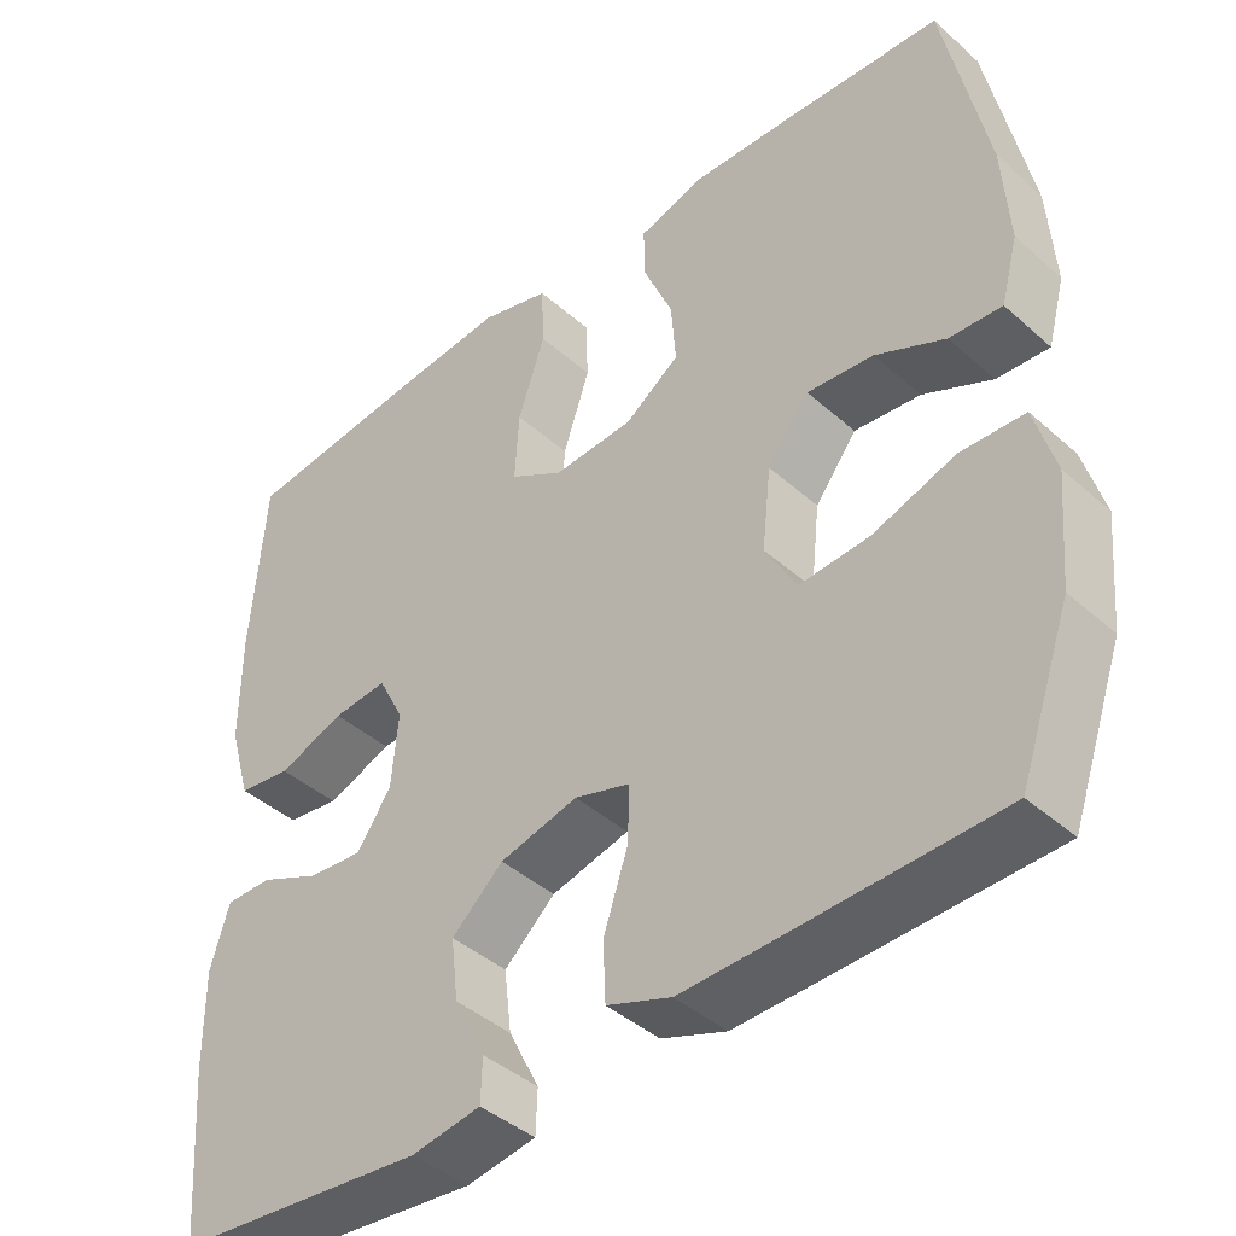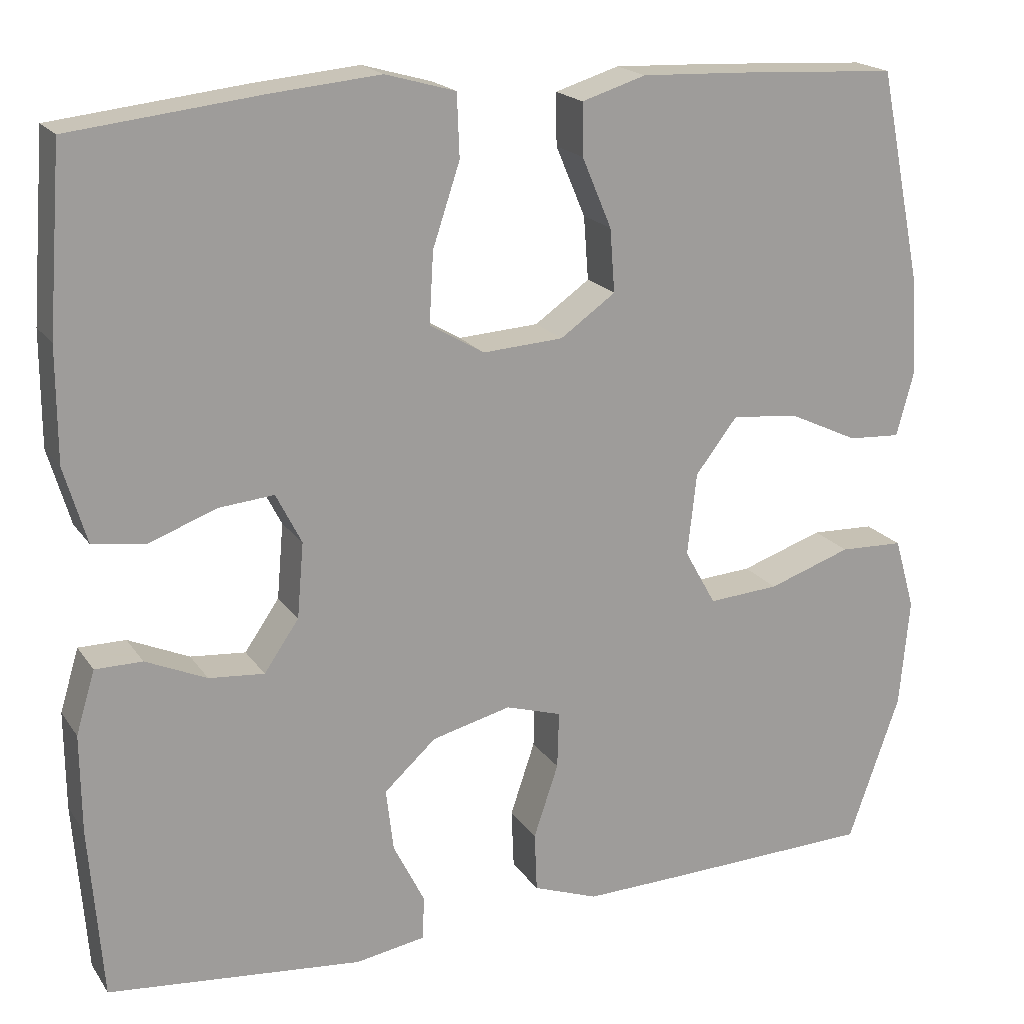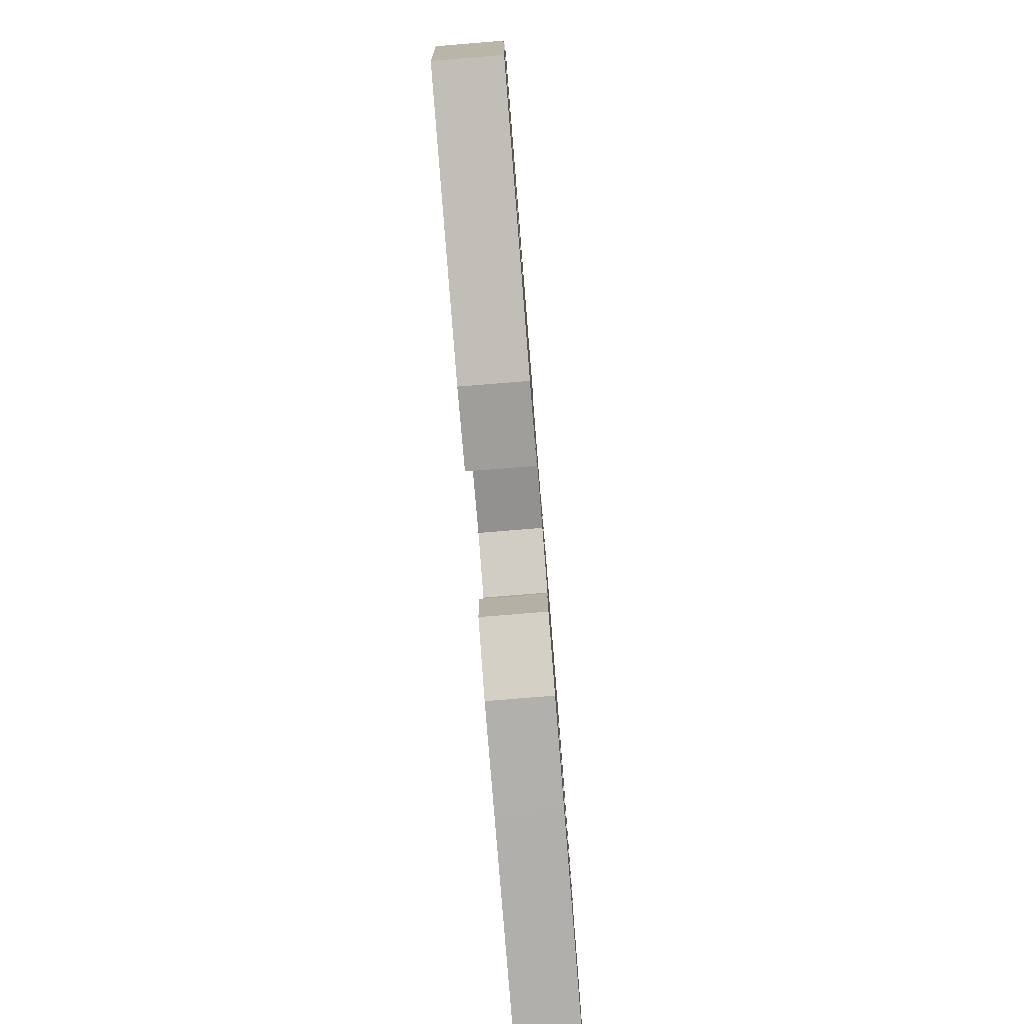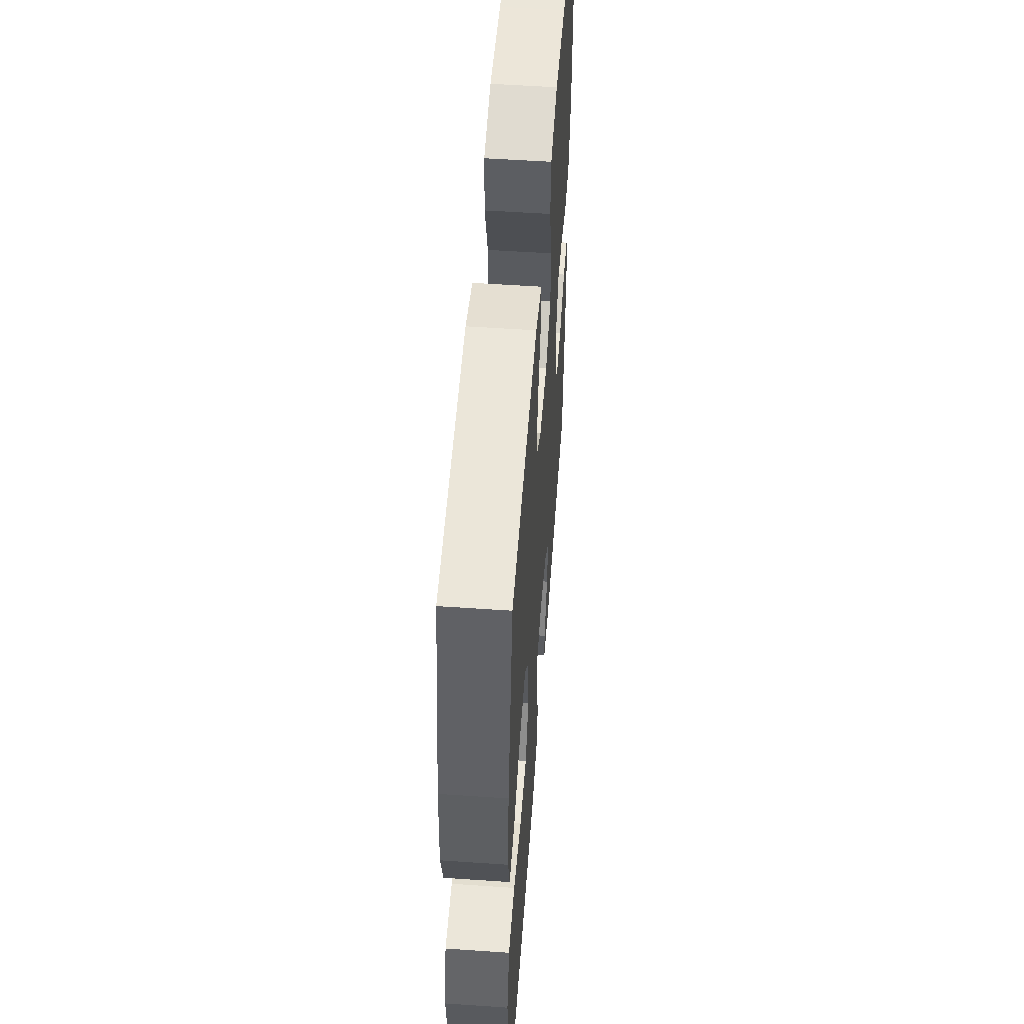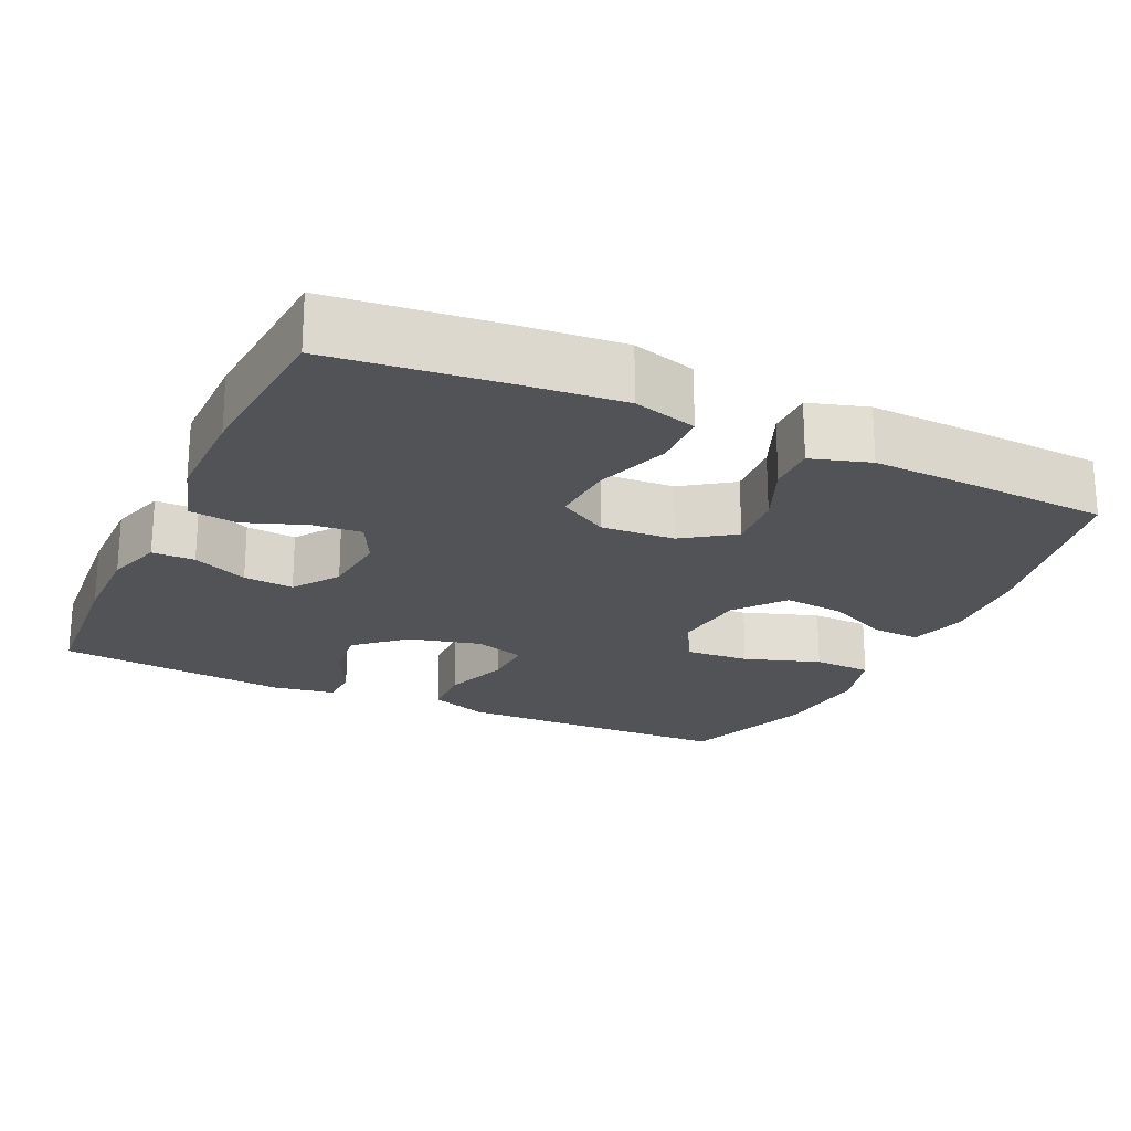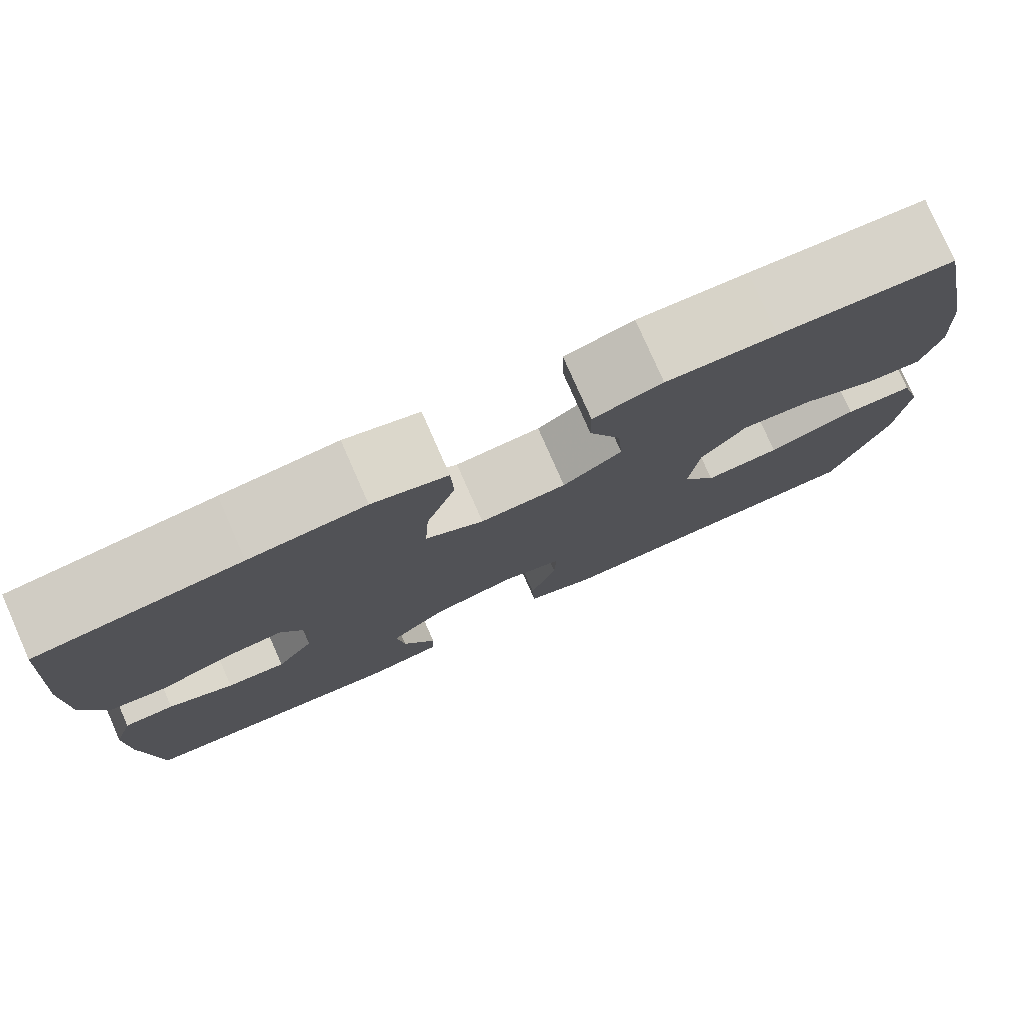
<metadata>
{"format":"obj","ext":"obj","renderer":"f3d","projection":"perspective","resolution":1024,"background":"white","views":[{"elev":-42.0,"azim":43.3,"up":"+Z"},{"elev":19.1,"azim":-24.1,"up":"+Z"},{"elev":-80.0,"azim":-85.4,"up":"+Z"},{"elev":54.0,"azim":94.2,"up":"+Z"},{"elev":-21.8,"azim":-25.0,"up":"+Y"},{"elev":78.7,"azim":-23.8,"up":"+Z"}]}
</metadata>
<code>
v -0.5 0.07 0.5
v -0.269 0.07 0.526
v -0.138 0.07 0.538
v -0.053 0.07 0.514
v -0.05 0.07 0.438
v -0.083 0.07 0.339
v -0.088 0.07 0.253
v -0.022 0.07 0.214
v 0.076 0.07 0.22
v 0.143 0.07 0.267
v 0.137 0.07 0.344
v 0.101 0.07 0.429
v 0.1 0.07 0.492
v 0.178 0.07 0.516
v 0.302 0.07 0.511
v 0.5 0.07 0.5
v 0.552 0.07 0.245
v 0.56 0.07 0.122
v 0.539 0.07 0.044
v 0.475 0.07 0.048
v 0.39 0.07 0.088
v 0.309 0.07 0.096
v 0.258 0.07 0.03
v 0.247 0.07 -0.07
v 0.285 0.07 -0.138
v 0.371 0.07 -0.132
v 0.472 0.07 -0.098
v 0.55 0.07 -0.101
v 0.575 0.07 -0.188
v 0.563 0.07 -0.321
v 0.5 0.07 -0.5
v 0.247 0.07 -0.508
v 0.126 0.07 -0.511
v 0.047 0.07 -0.482
v 0.044 0.07 -0.41
v 0.074 0.07 -0.321
v 0.076 0.07 -0.252
v 0.008 0.07 -0.231
v -0.088 0.07 -0.255
v -0.151 0.07 -0.312
v -0.142 0.07 -0.388
v -0.104 0.07 -0.464
v -0.106 0.07 -0.517
v -0.191 0.07 -0.531
v -0.5 0.07 -0.5
v -0.516 0.07 -0.291
v -0.517 0.07 -0.172
v -0.494 0.07 -0.096
v -0.437 0.07 -0.096
v -0.363 0.07 -0.129
v -0.296 0.07 -0.135
v -0.254 0.07 -0.074
v -0.246 0.07 0.017
v -0.277 0.07 0.078
v -0.344 0.07 0.072
v -0.425 0.07 0.042
v -0.49 0.07 0.051
v -0.517 0.07 0.143
v -0.517 0.07 0.28
v -0.5 0 0.5
v -0.269 0 0.526
v -0.138 0 0.538
v -0.053 0 0.514
v -0.05 0 0.438
v -0.083 0 0.339
v -0.088 0 0.253
v -0.022 0 0.214
v 0.076 0 0.22
v 0.143 0 0.267
v 0.137 0 0.344
v 0.101 0 0.429
v 0.1 0 0.492
v 0.178 0 0.516
v 0.302 0 0.511
v 0.5 0 0.5
v 0.552 0 0.245
v 0.56 0 0.122
v 0.539 0 0.044
v 0.475 0 0.048
v 0.39 0 0.088
v 0.309 0 0.096
v 0.258 0 0.03
v 0.247 0 -0.07
v 0.285 0 -0.138
v 0.371 0 -0.132
v 0.472 0 -0.098
v 0.55 0 -0.101
v 0.575 0 -0.188
v 0.563 0 -0.321
v 0.5 0 -0.5
v 0.247 0 -0.508
v 0.126 0 -0.511
v 0.047 0 -0.482
v 0.044 0 -0.41
v 0.074 0 -0.321
v 0.076 0 -0.252
v 0.008 0 -0.231
v -0.088 0 -0.255
v -0.151 0 -0.312
v -0.142 0 -0.388
v -0.104 0 -0.464
v -0.106 0 -0.517
v -0.191 0 -0.531
v -0.5 0 -0.5
v -0.516 0 -0.291
v -0.517 0 -0.172
v -0.494 0 -0.096
v -0.437 0 -0.096
v -0.363 0 -0.129
v -0.296 0 -0.135
v -0.254 0 -0.074
v -0.246 0 0.017
v -0.277 0 0.078
v -0.344 0 0.072
v -0.425 0 0.042
v -0.49 0 0.051
v -0.517 0 0.143
v -0.517 0 0.28
f 55 56 57 58
f 54 55 58 59
f 47 48 49 50
f 47 50 51
f 46 47 51
f 45 46 51
f 44 45 51 52
f 41 42 43 44
f 40 41 44 52
f 33 34 35 36
f 33 36 37
f 32 33 37
f 31 32 37
f 30 31 37
f 29 30 37 38
f 26 27 28 29
f 25 26 29 38
f 18 19 20 21
f 18 21 22
f 17 18 22
f 16 17 22
f 15 16 22 23
f 11 12 13 14
f 10 11 14 15
f 3 4 5 6
f 3 6 7
f 2 3 7
f 54 59 1 2
f 53 54 2 7
f 39 40 52 53
f 39 53 7 8
f 24 25 38 39
f 24 39 8 9
f 10 15 23 24
f 9 10 24
f 117 116 115 114
f 118 117 114 113
f 109 108 107 106
f 110 109 106
f 110 106 105
f 110 105 104
f 111 110 104 103
f 103 102 101 100
f 111 103 100 99
f 95 94 93 92
f 96 95 92
f 96 92 91
f 96 91 90
f 96 90 89
f 97 96 89 88
f 88 87 86 85
f 97 88 85 84
f 80 79 78 77
f 81 80 77
f 81 77 76
f 81 76 75
f 82 81 75 74
f 73 72 71 70
f 74 73 70 69
f 65 64 63 62
f 66 65 62
f 66 62 61
f 61 60 118 113
f 66 61 113 112
f 112 111 99 98
f 67 66 112 98
f 98 97 84 83
f 68 67 98 83
f 83 82 74 69
f 83 69 68
f 1 60 61 2
f 2 61 62 3
f 3 62 63 4
f 4 63 64 5
f 5 64 65 6
f 6 65 66 7
f 7 66 67 8
f 8 67 68 9
f 9 68 69 10
f 10 69 70 11
f 11 70 71 12
f 12 71 72 13
f 13 72 73 14
f 14 73 74 15
f 15 74 75 16
f 16 75 76 17
f 17 76 77 18
f 18 77 78 19
f 19 78 79 20
f 20 79 80 21
f 21 80 81 22
f 22 81 82 23
f 23 82 83 24
f 24 83 84 25
f 25 84 85 26
f 26 85 86 27
f 27 86 87 28
f 28 87 88 29
f 29 88 89 30
f 30 89 90 31
f 31 90 91 32
f 32 91 92 33
f 33 92 93 34
f 34 93 94 35
f 35 94 95 36
f 36 95 96 37
f 37 96 97 38
f 38 97 98 39
f 39 98 99 40
f 40 99 100 41
f 41 100 101 42
f 42 101 102 43
f 43 102 103 44
f 44 103 104 45
f 45 104 105 46
f 46 105 106 47
f 47 106 107 48
f 48 107 108 49
f 49 108 109 50
f 50 109 110 51
f 51 110 111 52
f 52 111 112 53
f 53 112 113 54
f 54 113 114 55
f 55 114 115 56
f 56 115 116 57
f 57 116 117 58
f 58 117 118 59
f 59 118 60 1

</code>
